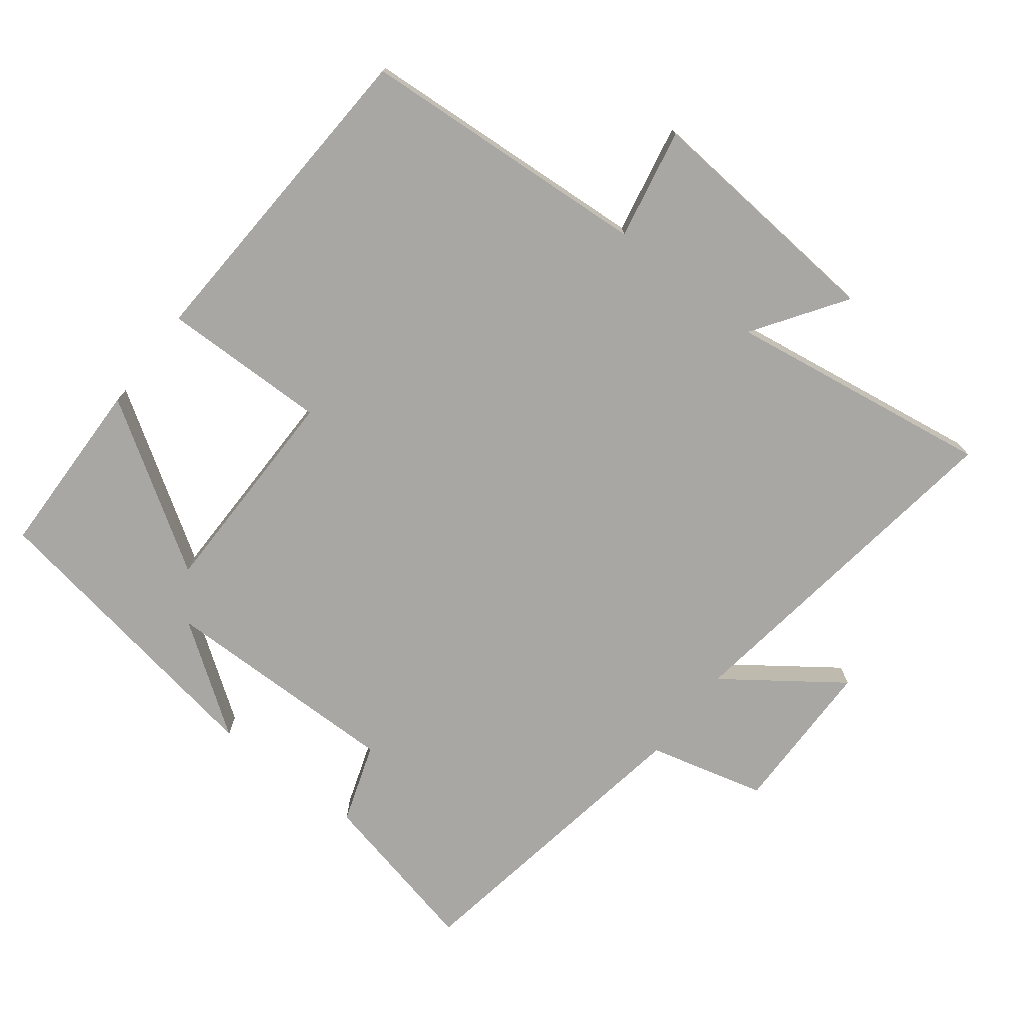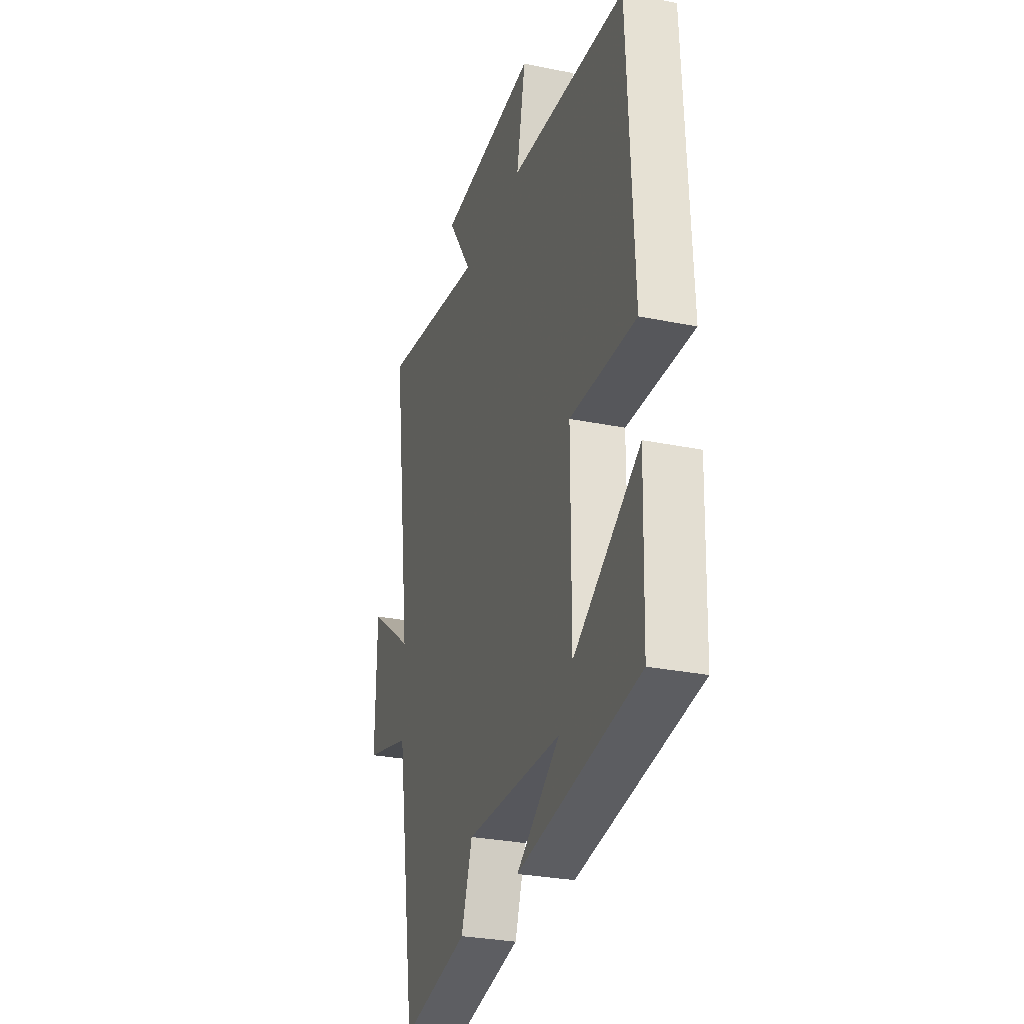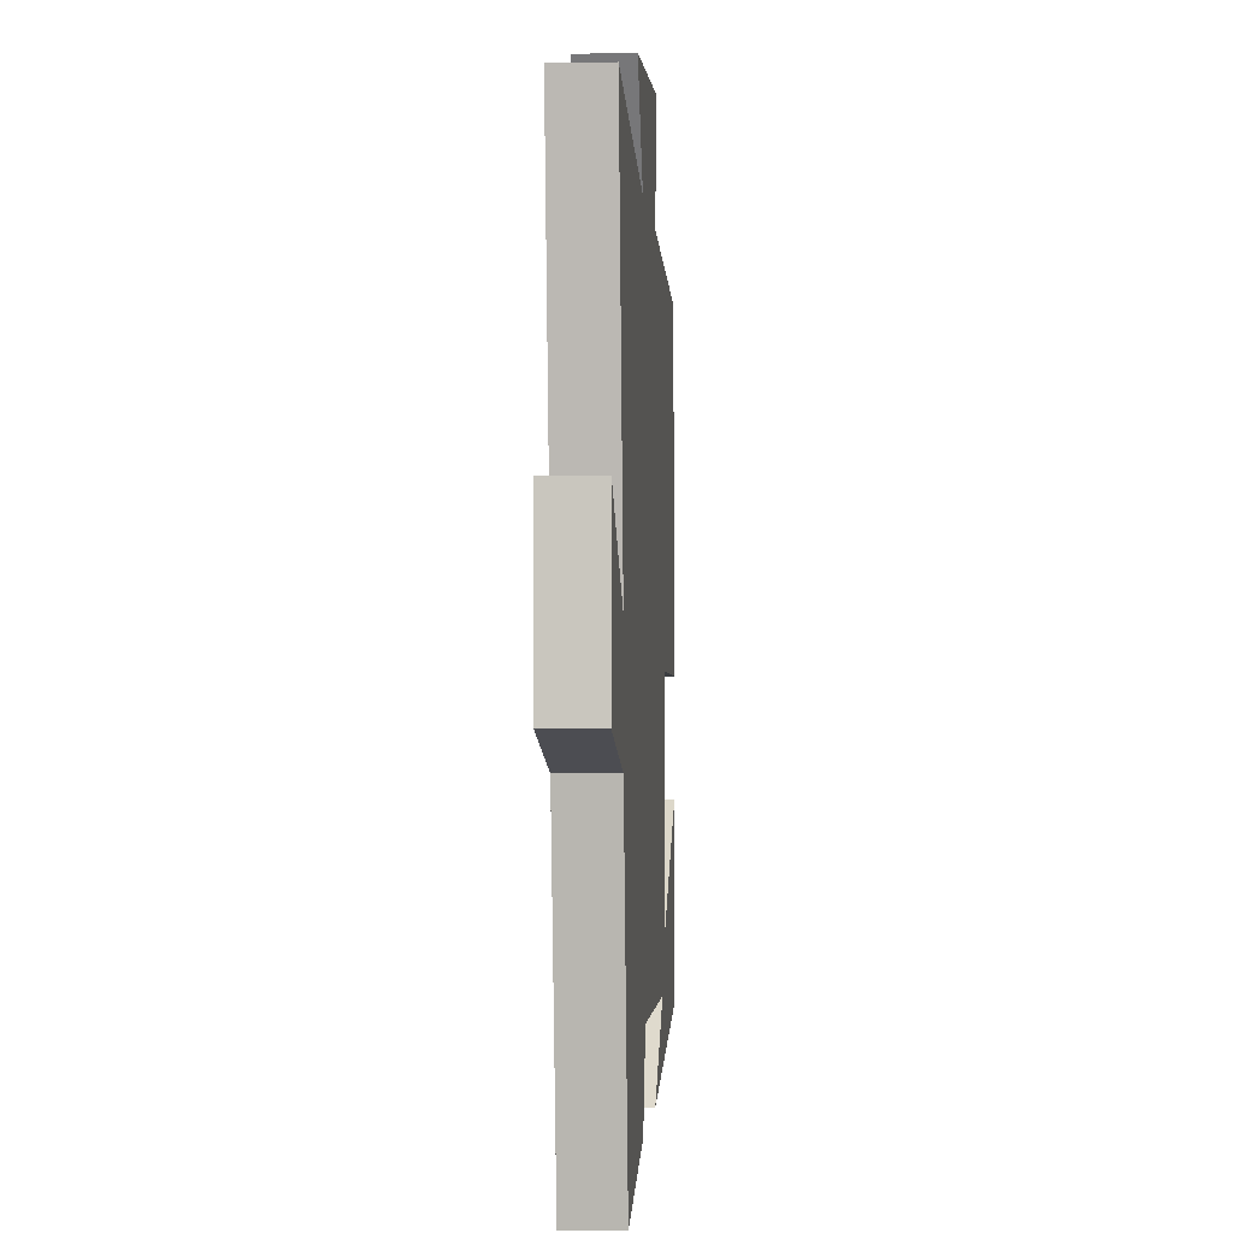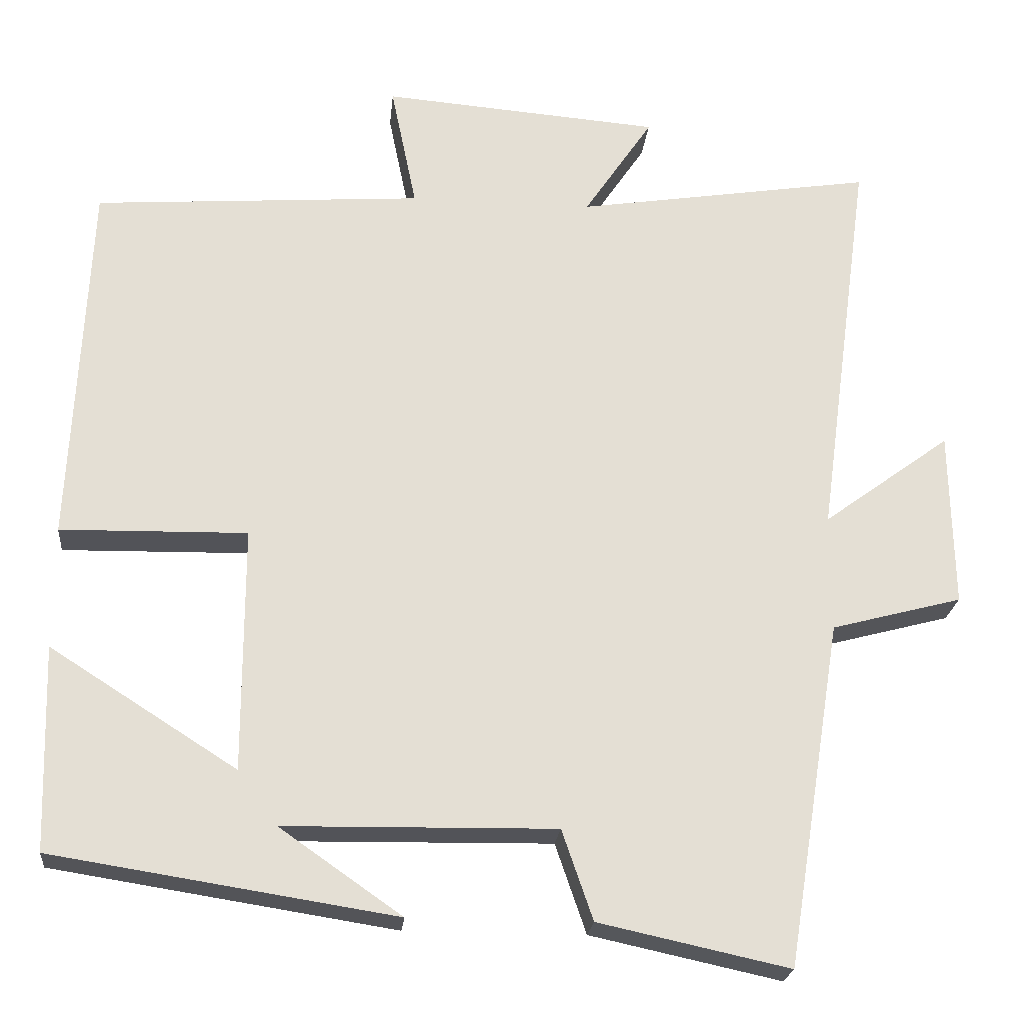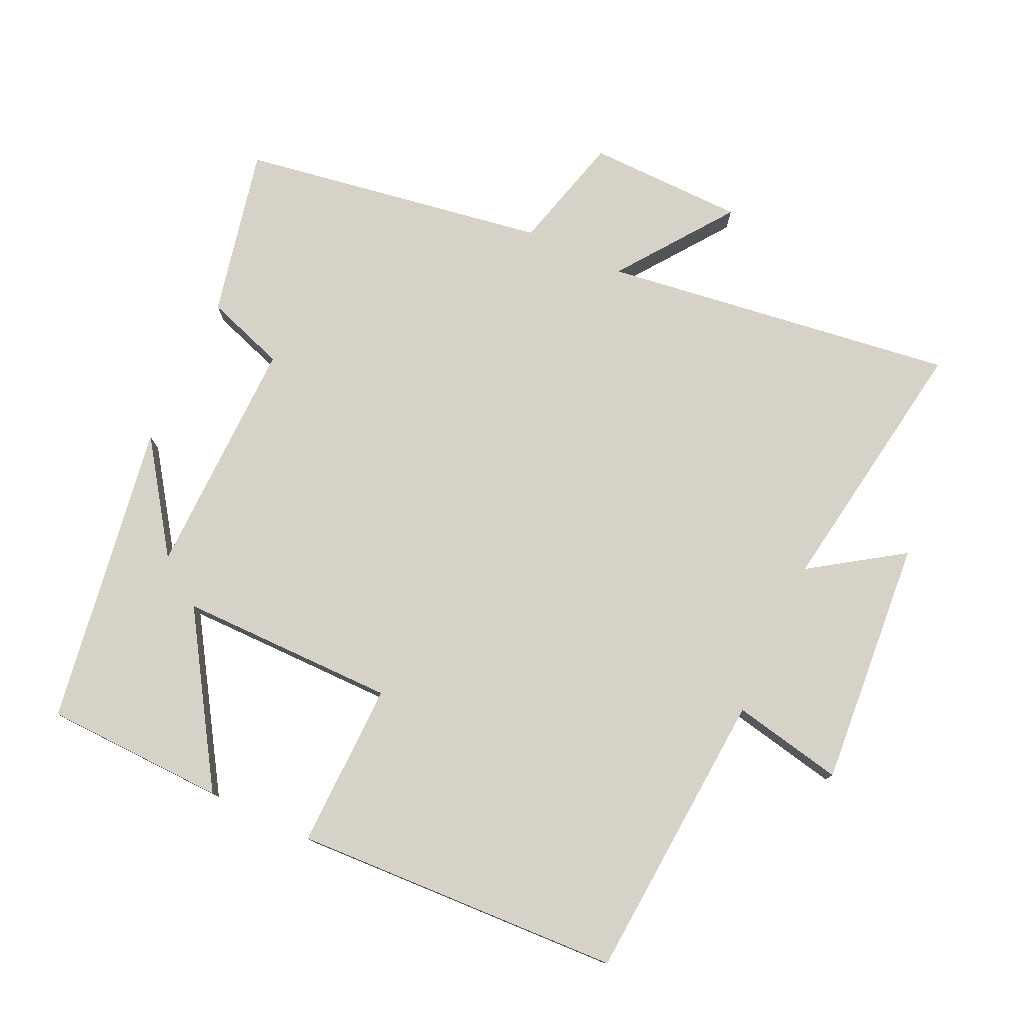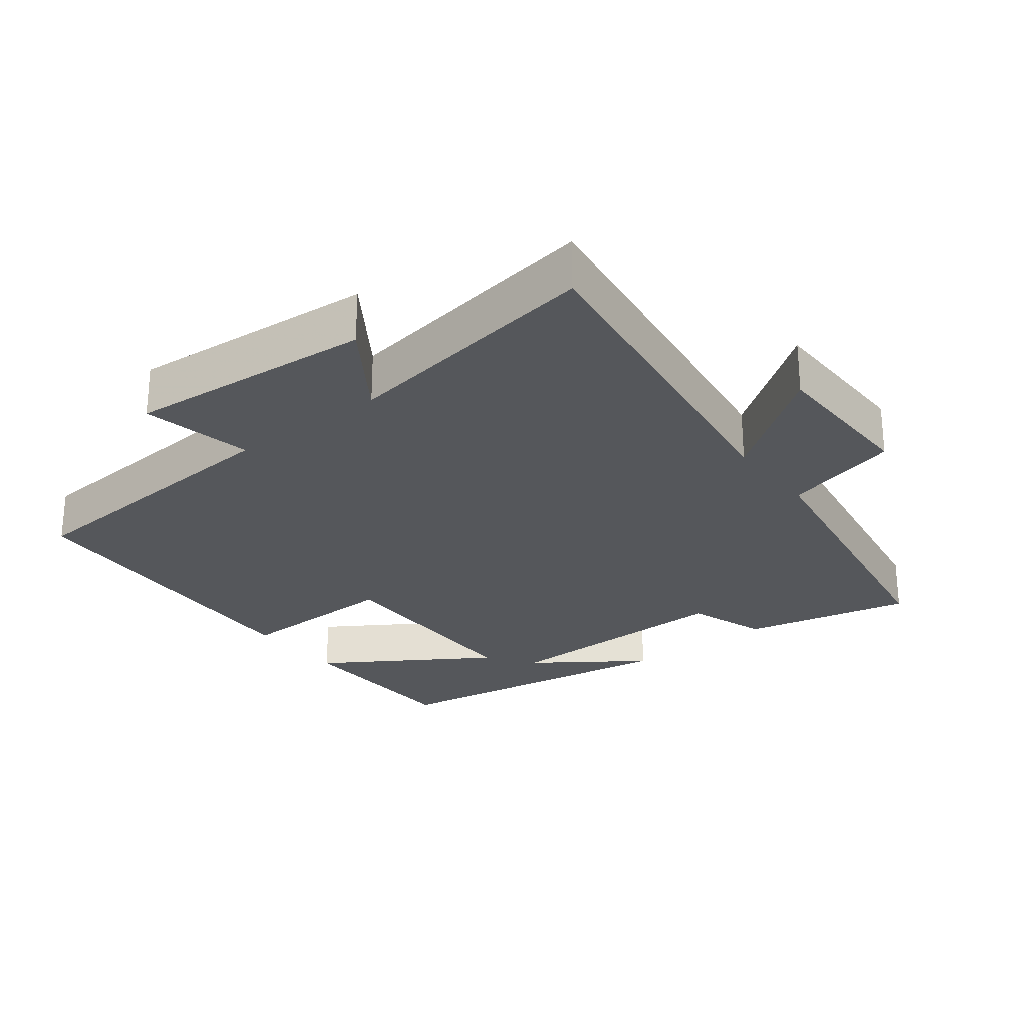
<metadata>
{"format":"obj","ext":"obj","renderer":"f3d","projection":"perspective","resolution":1024,"background":"white","views":[{"elev":-74.6,"azim":-38.0,"up":"+Y"},{"elev":-28.5,"azim":-107.2,"up":"+Z"},{"elev":-1.4,"azim":93.9,"up":"+Z"},{"elev":-22.8,"azim":-5.6,"up":"+Z"},{"elev":77.6,"azim":-65.1,"up":"+Y"},{"elev":-26.4,"azim":37.6,"up":"+Y"}]}
</metadata>
<code>
v -0.492 0.07 -0.431
v -0.5 0.07 -0.167
v -0.259 0.07 -0.32
v -0.259 0.07 -0.004
v -0.5 0.07 -0.009
v -0.478 0.07 0.469
v -0.053 0.07 0.5
v -0.086 0.07 0.661
v 0.274 0.07 0.633
v 0.185 0.07 0.5
v 0.57 0.07 0.561
v 0.5 0.07 0.046
v 0.665 0.07 0.167
v 0.669 0.07 -0.061
v 0.5 0.07 -0.106
v 0.428 0.07 -0.553
v 0.182 0.07 -0.5
v 0.142 0.07 -0.384
v -0.208 0.07 -0.39
v -0.05 0.07 -0.5
v -0.492 0 -0.431
v -0.5 0 -0.167
v -0.259 0 -0.32
v -0.259 0 -0.004
v -0.5 0 -0.009
v -0.478 0 0.469
v -0.053 0 0.5
v -0.086 0 0.661
v 0.274 0 0.633
v 0.185 0 0.5
v 0.57 0 0.561
v 0.5 0 0.046
v 0.665 0 0.167
v 0.669 0 -0.061
v 0.5 0 -0.106
v 0.428 0 -0.553
v 0.182 0 -0.5
v 0.142 0 -0.384
v -0.208 0 -0.39
v -0.05 0 -0.5
f 19 20 1
f 15 16 17 18
f 15 18 19
f 12 13 14 15
f 12 15 19
f 10 11 12 19
f 7 8 9 10
f 6 7 10
f 5 6 10
f 4 5 10
f 3 4 10 19
f 1 2 3 19
f 21 40 39
f 38 37 36 35
f 39 38 35
f 35 34 33 32
f 39 35 32
f 39 32 31 30
f 30 29 28 27
f 30 27 26
f 30 26 25
f 30 25 24
f 39 30 24 23
f 39 23 22 21
f 1 21 22 2
f 2 22 23 3
f 3 23 24 4
f 4 24 25 5
f 5 25 26 6
f 6 26 27 7
f 7 27 28 8
f 8 28 29 9
f 9 29 30 10
f 10 30 31 11
f 11 31 32 12
f 12 32 33 13
f 13 33 34 14
f 14 34 35 15
f 15 35 36 16
f 16 36 37 17
f 17 37 38 18
f 18 38 39 19
f 19 39 40 20
f 20 40 21 1

</code>
